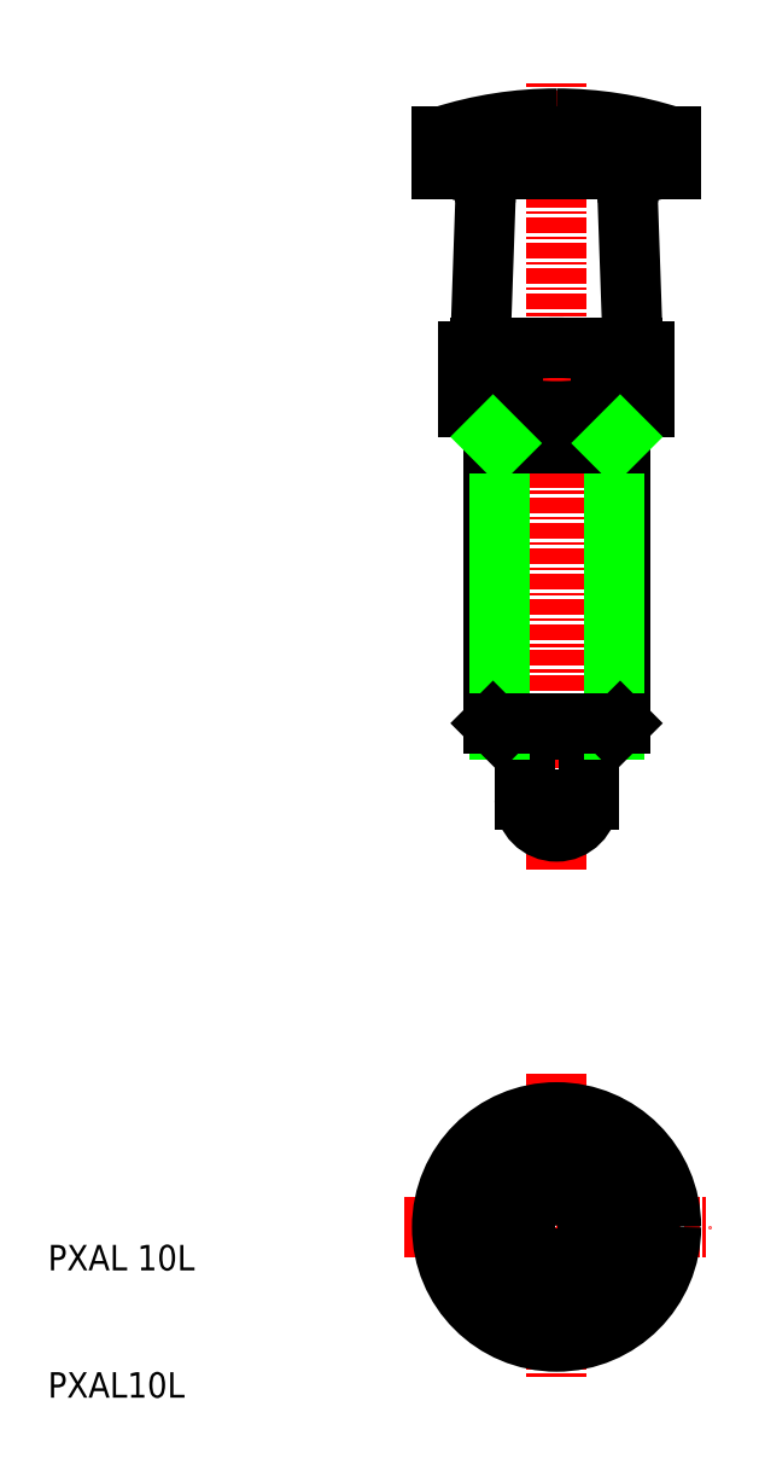
<metadata>
{"format":"dxf","ext":"dxf","renderer":"ezdxf+matplotlib","layout":"modelspace","background":"white","min_lineweight":24,"dpi":150}
</metadata>
<code>
0
SECTION
2
ENTITIES
0
TEXT
8
0
10
200.8
20
106.7
30
0
40
2
1
PXAL10L
0
TEXT
8
0
10
200.8
20
116.7
30
0
40
2
1
PXAL 10L
0
LINE
8
CENTER
10
240.8
20
148.2
30
0
11
240.8
21
210.2
31
0
0
LINE
8
0
10
246.8
20
189.2
30
0
11
246.4
21
200.6
31
0
0
LINE
8
0
10
234.8
20
189.2
30
0
11
235.2
21
200.6
31
0
0
LINE
8
0
10
235.6
20
189.2
30
0
11
240.8
21
189.2
31
0
0
LINE
8
0
10
235.6
20
184.2
30
0
11
240.8
21
184.2
31
0
0
LINE
8
0
10
234.8
20
189.2
30
0
11
246.8
21
189.2
31
0
0
ARC
8
0
10
235.6
20
188.8
30
0
40
4.626
50
248
51
292
0
ARC
8
0
10
235.6
20
184.6
30
0
40
4.626
50
68.01
51
112
0
LINE
8
0
10
233.8
20
184.6
30
0
11
233.8
21
188.9
31
0
0
LINE
8
0
10
238.3
20
153.7
30
0
11
238.3
21
159.2
31
0
0
LINE
8
0
10
243.3
20
153.7
30
0
11
243.3
21
159.2
31
0
0
LINE
8
0
10
240.8
20
184.2
30
0
11
246
21
184.2
31
0
0
LINE
8
0
10
246
20
189.2
30
0
11
240.8
21
189.2
31
0
0
ARC
8
0
10
246
20
188.8
30
0
40
4.626
50
248
51
292
0
ARC
8
0
10
246
20
184.6
30
0
40
4.626
50
68.01
51
112
0
ARC
8
0
10
240.8
20
202.2
30
0
40
18
50
258.9
51
281.1
0
ARC
8
0
10
240.8
20
171.2
30
0
40
18
50
78.9
51
101.1
0
LINE
8
0
10
237.3
20
184.6
30
0
11
237.3
21
188.9
31
0
0
LINE
8
0
10
244.2
20
184.6
30
0
11
244.2
21
188.9
31
0
0
LINE
8
0
10
247.7
20
184.6
30
0
11
247.7
21
188.9
31
0
0
LINE
8
CENTER
10
240.8
20
132.1
30
0
11
240.8
21
108.1
31
0
0
LINE
8
CENTER
10
228.8
20
120.1
30
0
11
252.8
21
120.1
31
0
0
LINE
8
0
10
231.8
20
205.8
30
0
11
240.8
21
205.8
31
0
0
LINE
8
0
10
232.7
20
203.2
30
0
11
240.8
21
203.2
31
0
0
ARC
8
0
10
240.8
20
177.6
30
0
40
29.63
50
90
51
107.7
0
ARC
8
0
10
232.7
20
200.7
30
0
40
2.5
50
358
51
90
0
LINE
8
0
10
231.8
20
203.2
30
0
11
232.7
21
203.2
31
0
0
LINE
8
0
10
231.8
20
203.2
30
0
11
231.8
21
205.8
31
0
0
ARC
8
0
10
248.9
20
200.7
30
0
40
2.5
50
90
51
182
0
LINE
8
0
10
248.9
20
203.2
30
0
11
240.8
21
203.2
31
0
0
LINE
8
0
10
249.8
20
205.8
30
0
11
240.8
21
205.8
31
0
0
ARC
8
0
10
240.8
20
177.6
30
0
40
29.63
50
72.32
51
90
0
LINE
8
0
10
249.8
20
203.2
30
0
11
248.9
21
203.2
31
0
0
LINE
8
0
10
249.8
20
203.2
30
0
11
249.8
21
205.8
31
0
0
LINE
8
0
10
235.8
20
159.7
30
0
11
235.8
21
182.2
31
0
0
LINE
8
0
10
245.8
20
159.7
30
0
11
245.8
21
182.2
31
0
0
LINE
8
0
10
236.3
20
159.2
30
0
11
245.3
21
159.2
31
0
0
LINE
8
0
10
245.3
20
182.2
30
0
11
245.3
21
184.2
31
0
0
LINE
8
0
10
236.3
20
182.2
30
0
11
236.3
21
184.2
31
0
0
LINE
8
0
10
236.3
20
159.2
30
0
11
236.3
21
181.7
31
0
0
LINE
8
0
10
245.3
20
159.2
30
0
11
245.3
21
181.7
31
0
0
LINE
8
0
10
245.8
20
159.7
30
0
11
245.3
21
159.2
31
0
0
LINE
8
0
10
236.3
20
159.2
30
0
11
235.8
21
159.7
31
0
0
LINE
8
0
10
235.8
20
159.7
30
0
11
245.8
21
159.7
31
0
0
LINE
8
0
10
235.8
20
181.7
30
0
11
245.8
21
181.7
31
0
0
LINE
8
0
10
235.8
20
182.2
30
0
11
245.8
21
182.2
31
0
0
LINE
8
0
10
245.3
20
181.7
30
0
11
245.8
21
182.2
31
0
0
LINE
8
0
10
236.3
20
181.7
30
0
11
235.8
21
182.2
31
0
0
POLYLINE
8
0
66
     1
10
0
20
0
30
0
70
     1
0
VERTEX
8
0
10
237.3
20
126.1
30
0
0
VERTEX
8
0
10
233.8
20
120.1
30
0
0
VERTEX
8
0
10
237.3
20
114.1
30
0
0
VERTEX
8
0
10
244.2
20
114.1
30
0
0
VERTEX
8
0
10
247.7
20
120.1
30
0
0
VERTEX
8
0
10
244.2
20
126.1
30
0
0
SEQEND
8
0
0
CIRCLE
8
0
10
240.8
20
120.1
30
0
40
2.5
0
CIRCLE
8
0
10
240.8
20
120.1
30
0
40
4.5
0
CIRCLE
8
0
10
240.8
20
120.1
30
0
40
5
0
CIRCLE
8
0
10
240.8
20
120.1
30
0
40
9
0
ARC
8
0
10
240.8
20
153.7
30
0
40
2.5
50
180
51
0
0
LINE
8
0
10
238.3
20
153.7
30
0
11
243.3
21
153.7
31
0
0
ENDSEC
0
EOF

</code>
